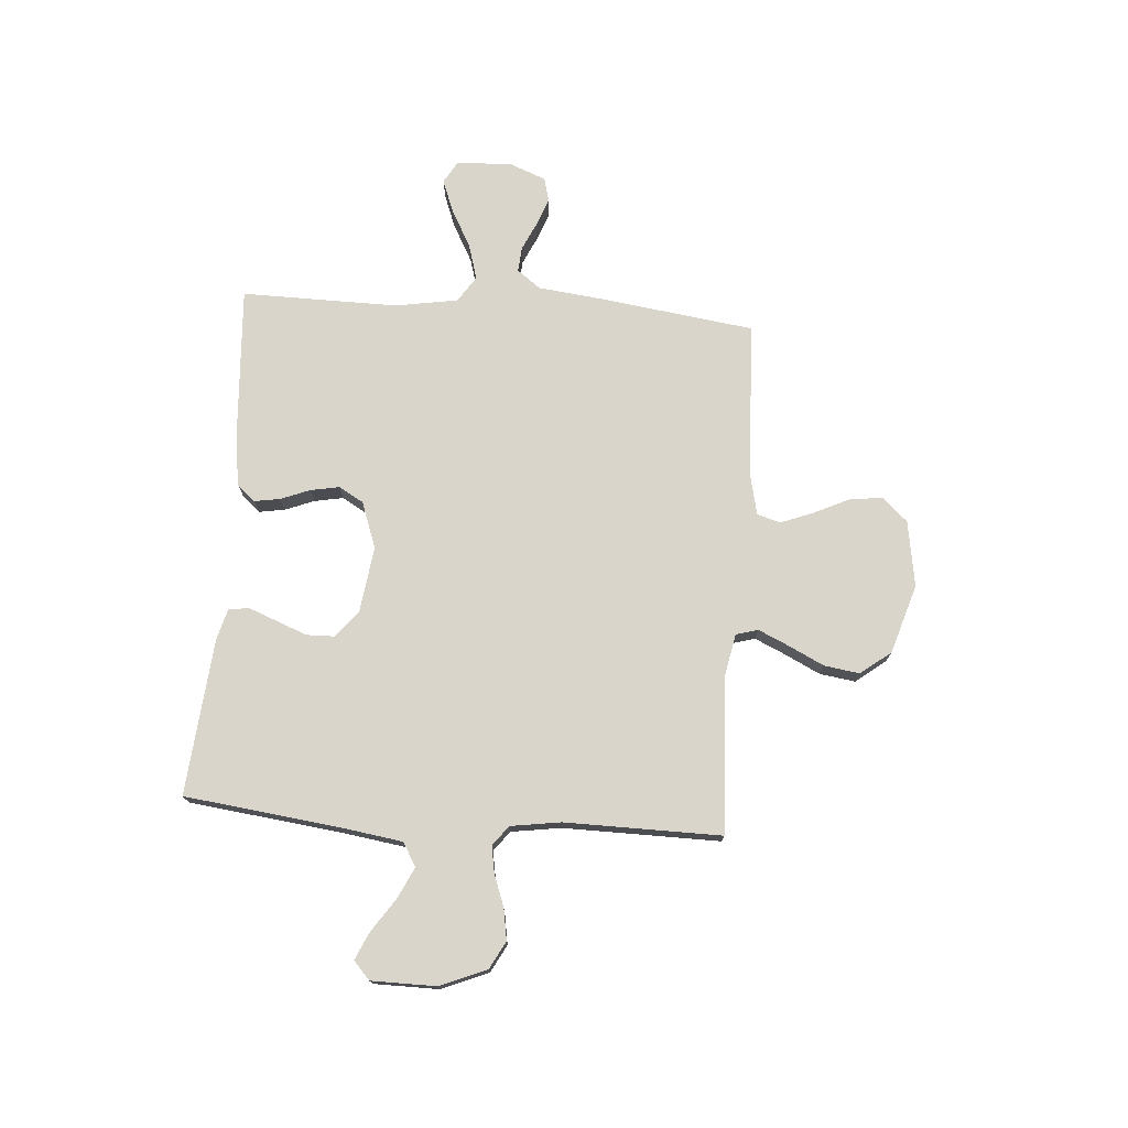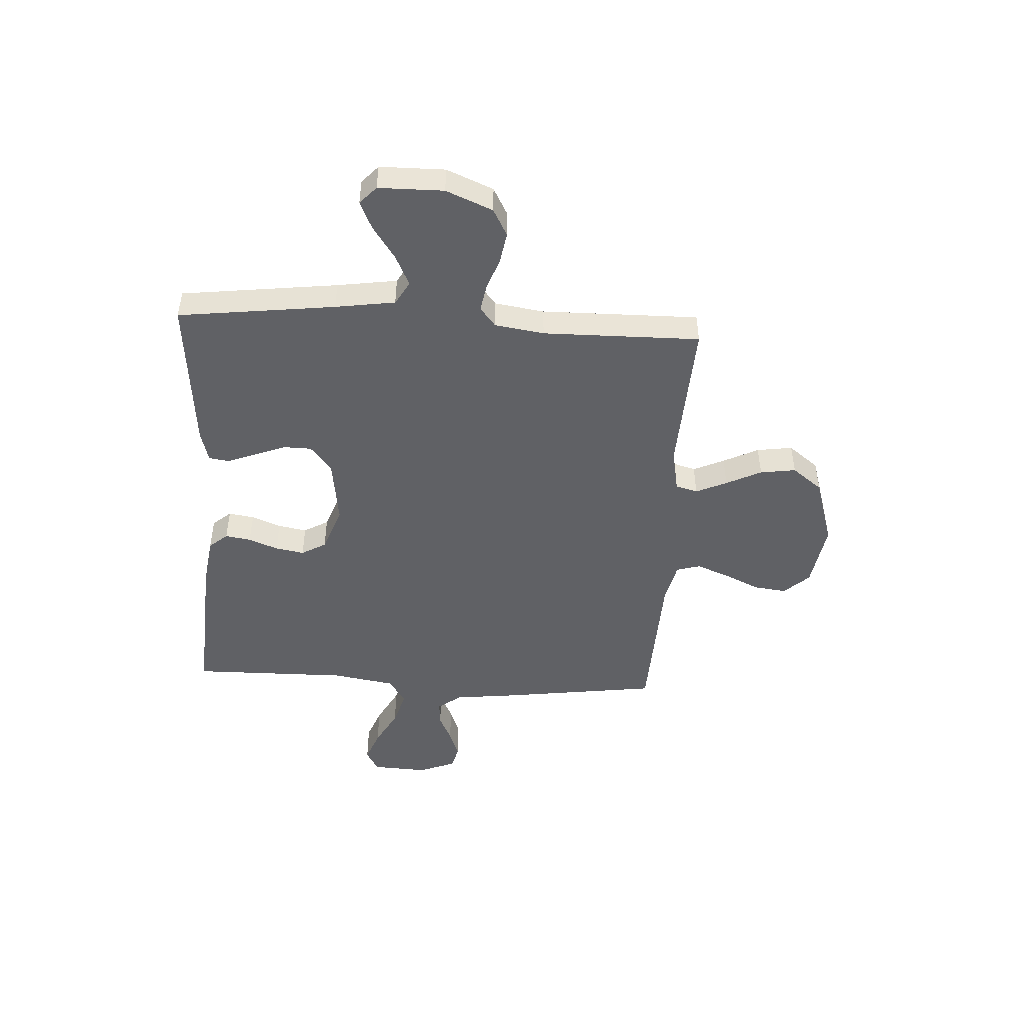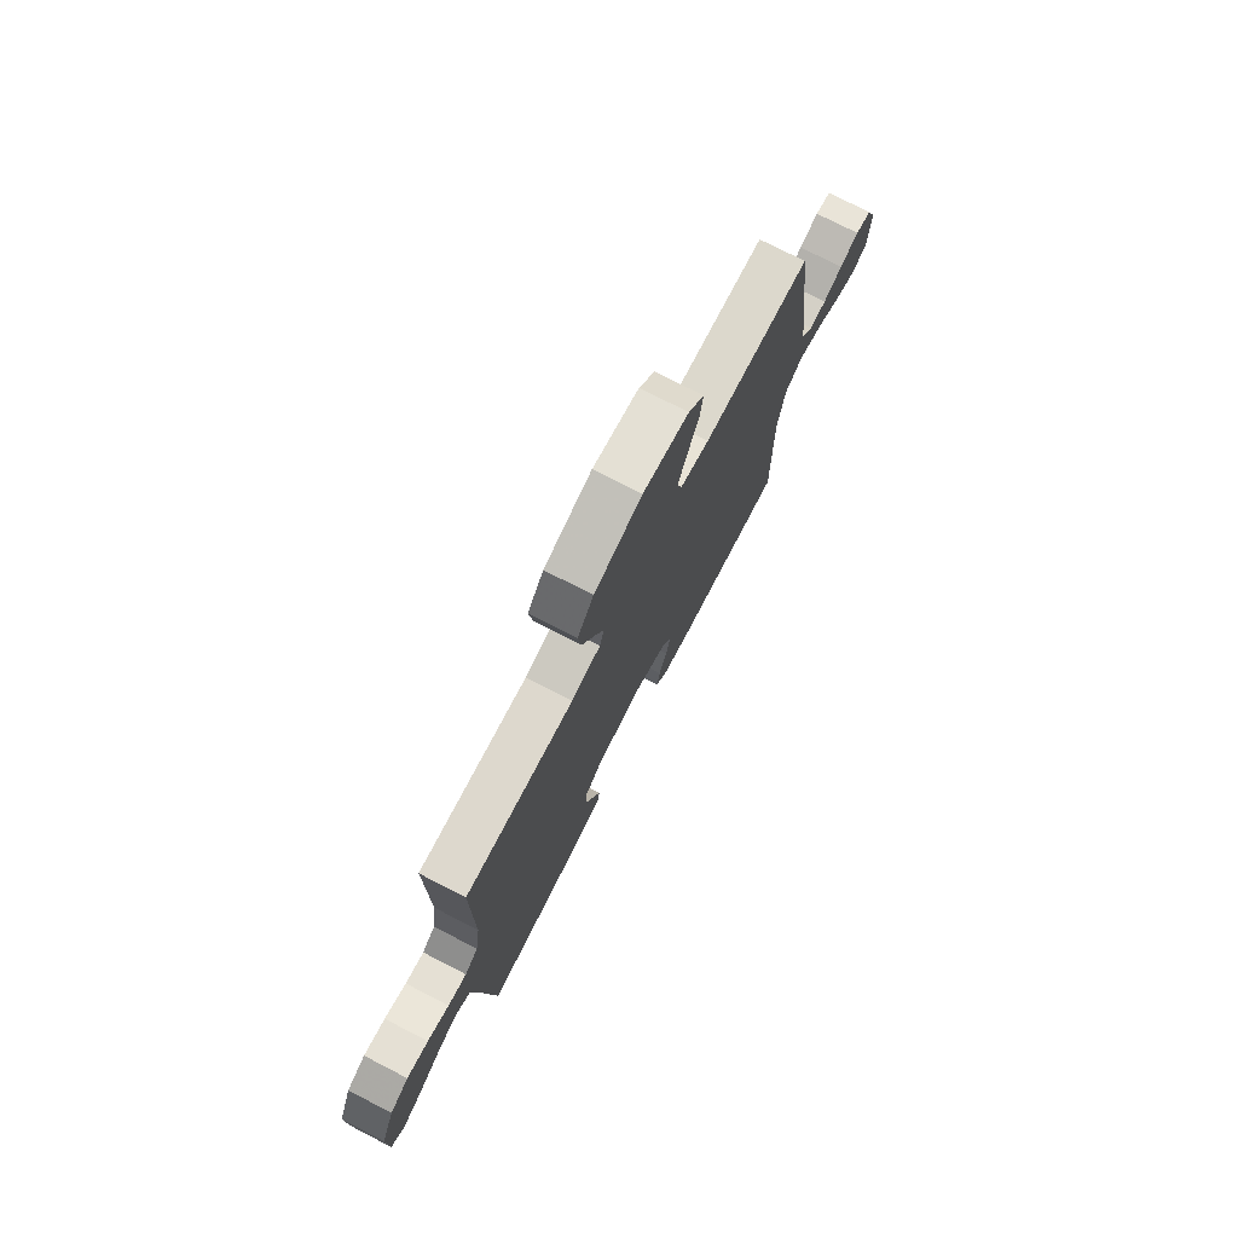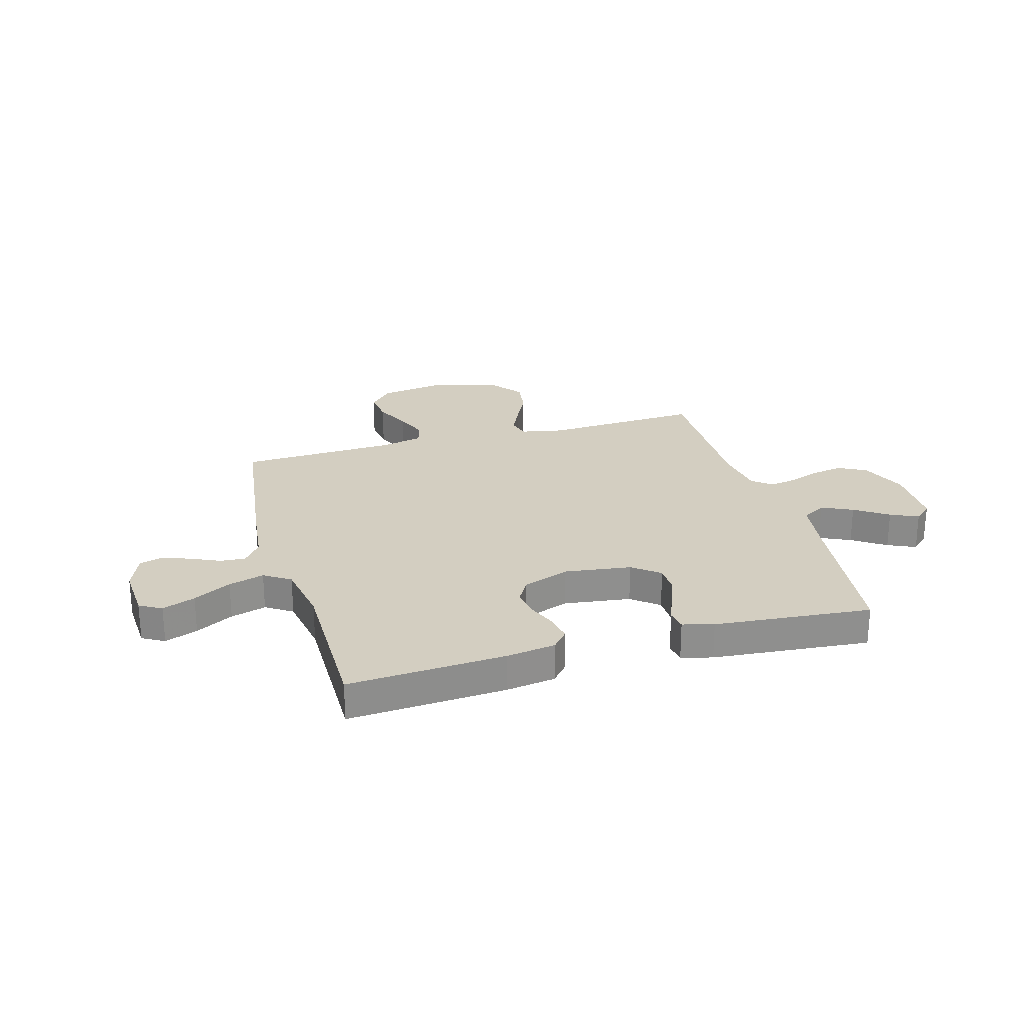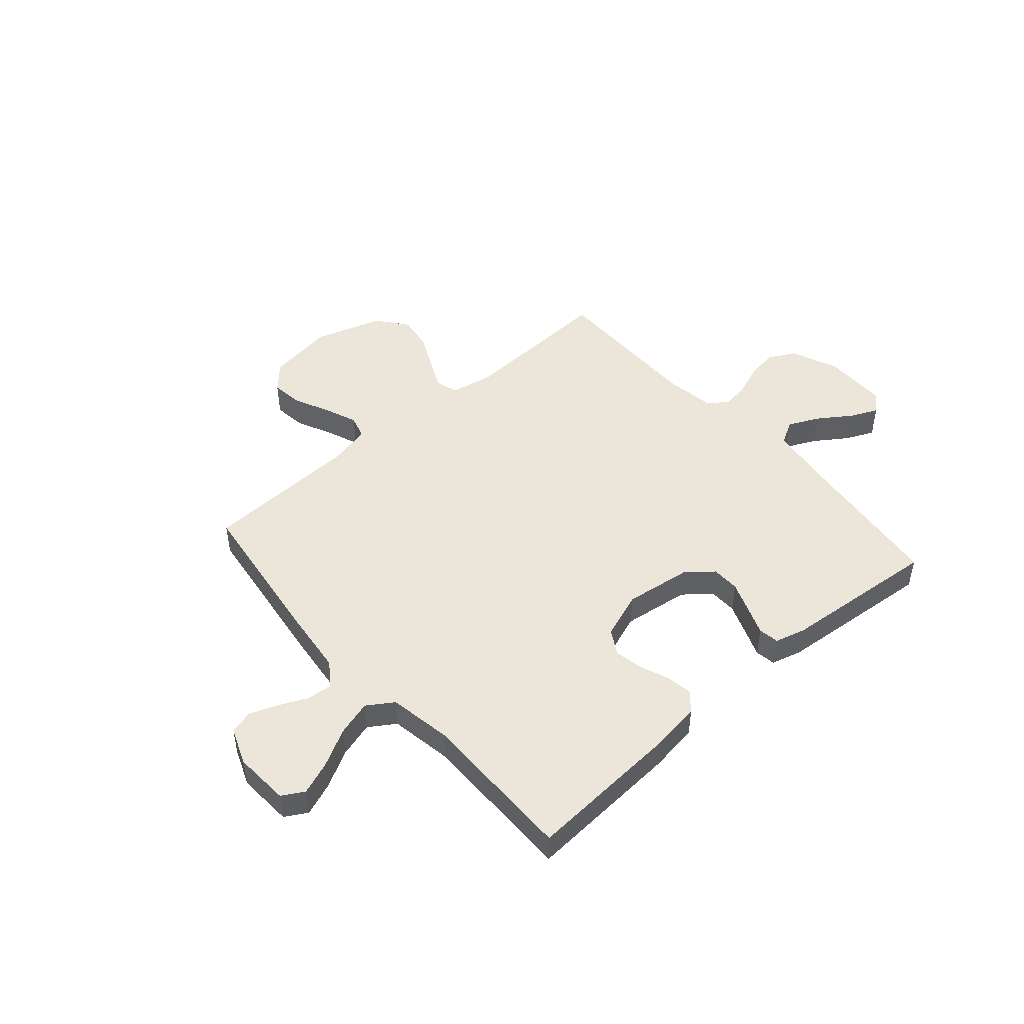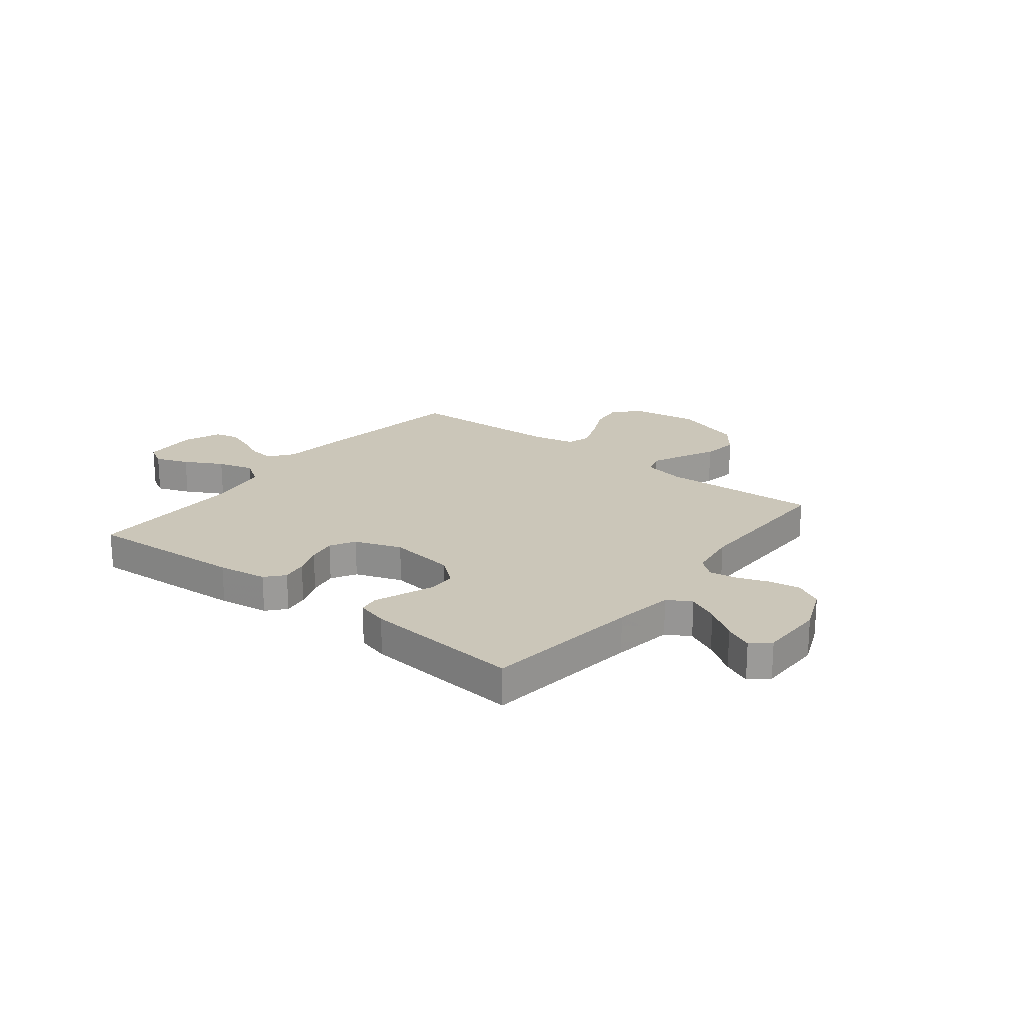
<metadata>
{"format":"obj","ext":"obj","renderer":"f3d","projection":"perspective","resolution":1024,"background":"white","views":[{"elev":74.3,"azim":-85.8,"up":"+Y"},{"elev":-47.4,"azim":-93.3,"up":"+Y"},{"elev":75.0,"azim":-62.8,"up":"+Z"},{"elev":25.2,"azim":164.0,"up":"+Y"},{"elev":47.7,"azim":138.8,"up":"+Y"},{"elev":20.9,"azim":-141.8,"up":"+Y"}]}
</metadata>
<code>
v 0.5 0.07 0.5
v 0.541 0.07 0.2
v 0.555 0.07 0.079
v 0.589 0.07 0.034
v 0.637 0.07 0.038
v 0.691 0.07 0.063
v 0.745 0.07 0.083
v 0.79 0.07 0.071
v 0.818 0.07 0
v 0.812 0.07 -0.106
v 0.77 0.07 -0.13
v 0.707 0.07 -0.106
v 0.635 0.07 -0.067
v 0.567 0.07 -0.047
v 0.517 0.07 -0.08
v 0.497 0.07 -0.2
v 0.5 0.07 -0.5
v 0.2 0.07 -0.481
v 0.106 0.07 -0.467
v 0.076 0.07 -0.432
v 0.084 0.07 -0.383
v 0.106 0.07 -0.327
v 0.116 0.07 -0.272
v 0.089 0.07 -0.225
v 0 0.07 -0.193
v -0.127 0.07 -0.21
v -0.178 0.07 -0.251
v -0.179 0.07 -0.305
v -0.156 0.07 -0.364
v -0.135 0.07 -0.418
v -0.141 0.07 -0.457
v -0.2 0.07 -0.473
v -0.5 0.07 -0.5
v -0.537 0.07 -0.2
v -0.554 0.07 -0.086
v -0.599 0.07 -0.06
v -0.658 0.07 -0.088
v -0.721 0.07 -0.131
v -0.774 0.07 -0.155
v -0.808 0.07 -0.124
v -0.809 0.07 0
v -0.772 0.07 0.089
v -0.72 0.07 0.117
v -0.66 0.07 0.107
v -0.6 0.07 0.085
v -0.548 0.07 0.076
v -0.511 0.07 0.106
v -0.497 0.07 0.2
v -0.5 0.07 0.5
v -0.2 0.07 0.485
v -0.119 0.07 0.501
v -0.107 0.07 0.543
v -0.134 0.07 0.602
v -0.167 0.07 0.669
v -0.177 0.07 0.737
v -0.132 0.07 0.795
v 0 0.07 0.836
v 0.127 0.07 0.816
v 0.171 0.07 0.768
v 0.163 0.07 0.705
v 0.131 0.07 0.637
v 0.107 0.07 0.575
v 0.12 0.07 0.53
v 0.2 0.07 0.512
v 0.5 0 0.5
v 0.541 0 0.2
v 0.555 0 0.079
v 0.589 0 0.034
v 0.637 0 0.038
v 0.691 0 0.063
v 0.745 0 0.083
v 0.79 0 0.071
v 0.818 0 0
v 0.812 0 -0.106
v 0.77 0 -0.13
v 0.707 0 -0.106
v 0.635 0 -0.067
v 0.567 0 -0.047
v 0.517 0 -0.08
v 0.497 0 -0.2
v 0.5 0 -0.5
v 0.2 0 -0.481
v 0.106 0 -0.467
v 0.076 0 -0.432
v 0.084 0 -0.383
v 0.106 0 -0.327
v 0.116 0 -0.272
v 0.089 0 -0.225
v 0 0 -0.193
v -0.127 0 -0.21
v -0.178 0 -0.251
v -0.179 0 -0.305
v -0.156 0 -0.364
v -0.135 0 -0.418
v -0.141 0 -0.457
v -0.2 0 -0.473
v -0.5 0 -0.5
v -0.537 0 -0.2
v -0.554 0 -0.086
v -0.599 0 -0.06
v -0.658 0 -0.088
v -0.721 0 -0.131
v -0.774 0 -0.155
v -0.808 0 -0.124
v -0.809 0 0
v -0.772 0 0.089
v -0.72 0 0.117
v -0.66 0 0.107
v -0.6 0 0.085
v -0.548 0 0.076
v -0.511 0 0.106
v -0.497 0 0.2
v -0.5 0 0.5
v -0.2 0 0.485
v -0.119 0 0.501
v -0.107 0 0.543
v -0.134 0 0.602
v -0.167 0 0.669
v -0.177 0 0.737
v -0.132 0 0.795
v 0 0 0.836
v 0.127 0 0.816
v 0.171 0 0.768
v 0.163 0 0.705
v 0.131 0 0.637
v 0.107 0 0.575
v 0.12 0 0.53
v 0.2 0 0.512
f 59 60 61
f 58 59 61
f 57 58 61
f 56 57 61
f 55 56 61
f 54 55 61
f 53 54 61
f 52 53 61 62
f 51 52 62 63
f 48 49 50
f 51 63 64
f 50 51 64
f 48 50 64
f 47 48 64
f 43 44 45
f 42 43 45
f 41 42 45
f 40 41 45
f 39 40 45
f 38 39 45
f 37 38 45
f 36 37 45 46
f 1 2 3
f 64 1 3
f 47 64 3
f 46 47 3
f 36 46 3
f 35 36 3
f 32 33 34
f 31 32 34
f 30 31 34
f 29 30 34
f 28 29 34
f 20 21 22
f 19 20 22
f 18 19 22
f 17 18 22
f 16 17 22
f 15 16 22 23
f 14 15 23 24
f 11 12 13
f 10 11 13
f 9 10 13
f 8 9 13
f 7 8 13
f 6 7 13
f 5 6 13
f 4 5 13 14
f 14 24 25
f 4 14 25
f 3 4 25
f 27 28 34 35
f 26 27 35
f 3 25 26 35
f 125 124 123
f 125 123 122
f 125 122 121
f 125 121 120
f 125 120 119
f 125 119 118
f 125 118 117
f 126 125 117 116
f 127 126 116 115
f 114 113 112
f 128 127 115
f 128 115 114
f 128 114 112
f 128 112 111
f 109 108 107
f 109 107 106
f 109 106 105
f 109 105 104
f 109 104 103
f 109 103 102
f 109 102 101
f 110 109 101 100
f 67 66 65
f 67 65 128
f 67 128 111
f 67 111 110
f 67 110 100
f 67 100 99
f 98 97 96
f 98 96 95
f 98 95 94
f 98 94 93
f 98 93 92
f 86 85 84
f 86 84 83
f 86 83 82
f 86 82 81
f 86 81 80
f 87 86 80 79
f 88 87 79 78
f 77 76 75
f 77 75 74
f 77 74 73
f 77 73 72
f 77 72 71
f 77 71 70
f 77 70 69
f 78 77 69 68
f 89 88 78
f 89 78 68
f 89 68 67
f 99 98 92 91
f 99 91 90
f 99 90 89 67
f 1 65 66 2
f 2 66 67 3
f 3 67 68 4
f 4 68 69 5
f 5 69 70 6
f 6 70 71 7
f 7 71 72 8
f 8 72 73 9
f 9 73 74 10
f 10 74 75 11
f 11 75 76 12
f 12 76 77 13
f 13 77 78 14
f 14 78 79 15
f 15 79 80 16
f 16 80 81 17
f 17 81 82 18
f 18 82 83 19
f 19 83 84 20
f 20 84 85 21
f 21 85 86 22
f 22 86 87 23
f 23 87 88 24
f 24 88 89 25
f 25 89 90 26
f 26 90 91 27
f 27 91 92 28
f 28 92 93 29
f 29 93 94 30
f 30 94 95 31
f 31 95 96 32
f 32 96 97 33
f 33 97 98 34
f 34 98 99 35
f 35 99 100 36
f 36 100 101 37
f 37 101 102 38
f 38 102 103 39
f 39 103 104 40
f 40 104 105 41
f 41 105 106 42
f 42 106 107 43
f 43 107 108 44
f 44 108 109 45
f 45 109 110 46
f 46 110 111 47
f 47 111 112 48
f 48 112 113 49
f 49 113 114 50
f 50 114 115 51
f 51 115 116 52
f 52 116 117 53
f 53 117 118 54
f 54 118 119 55
f 55 119 120 56
f 56 120 121 57
f 57 121 122 58
f 58 122 123 59
f 59 123 124 60
f 60 124 125 61
f 61 125 126 62
f 62 126 127 63
f 63 127 128 64
f 64 128 65 1

</code>
